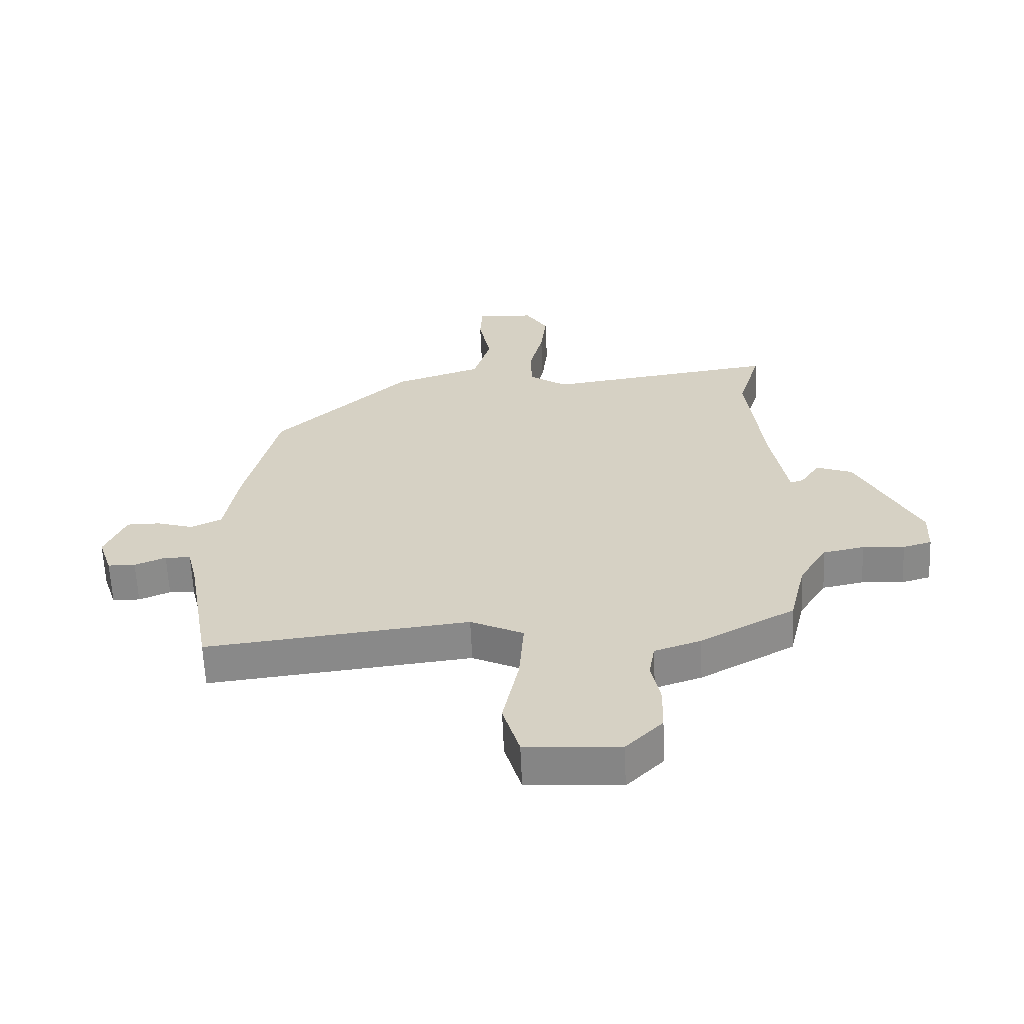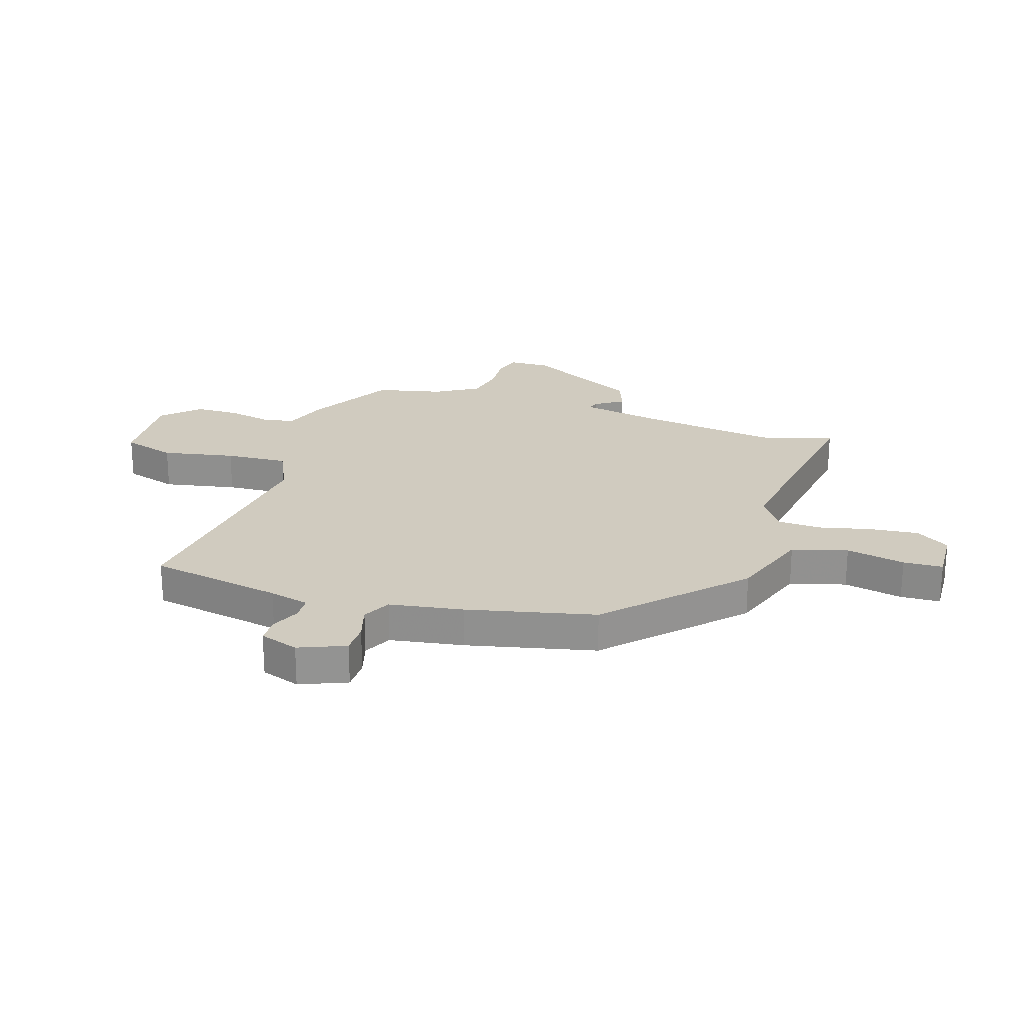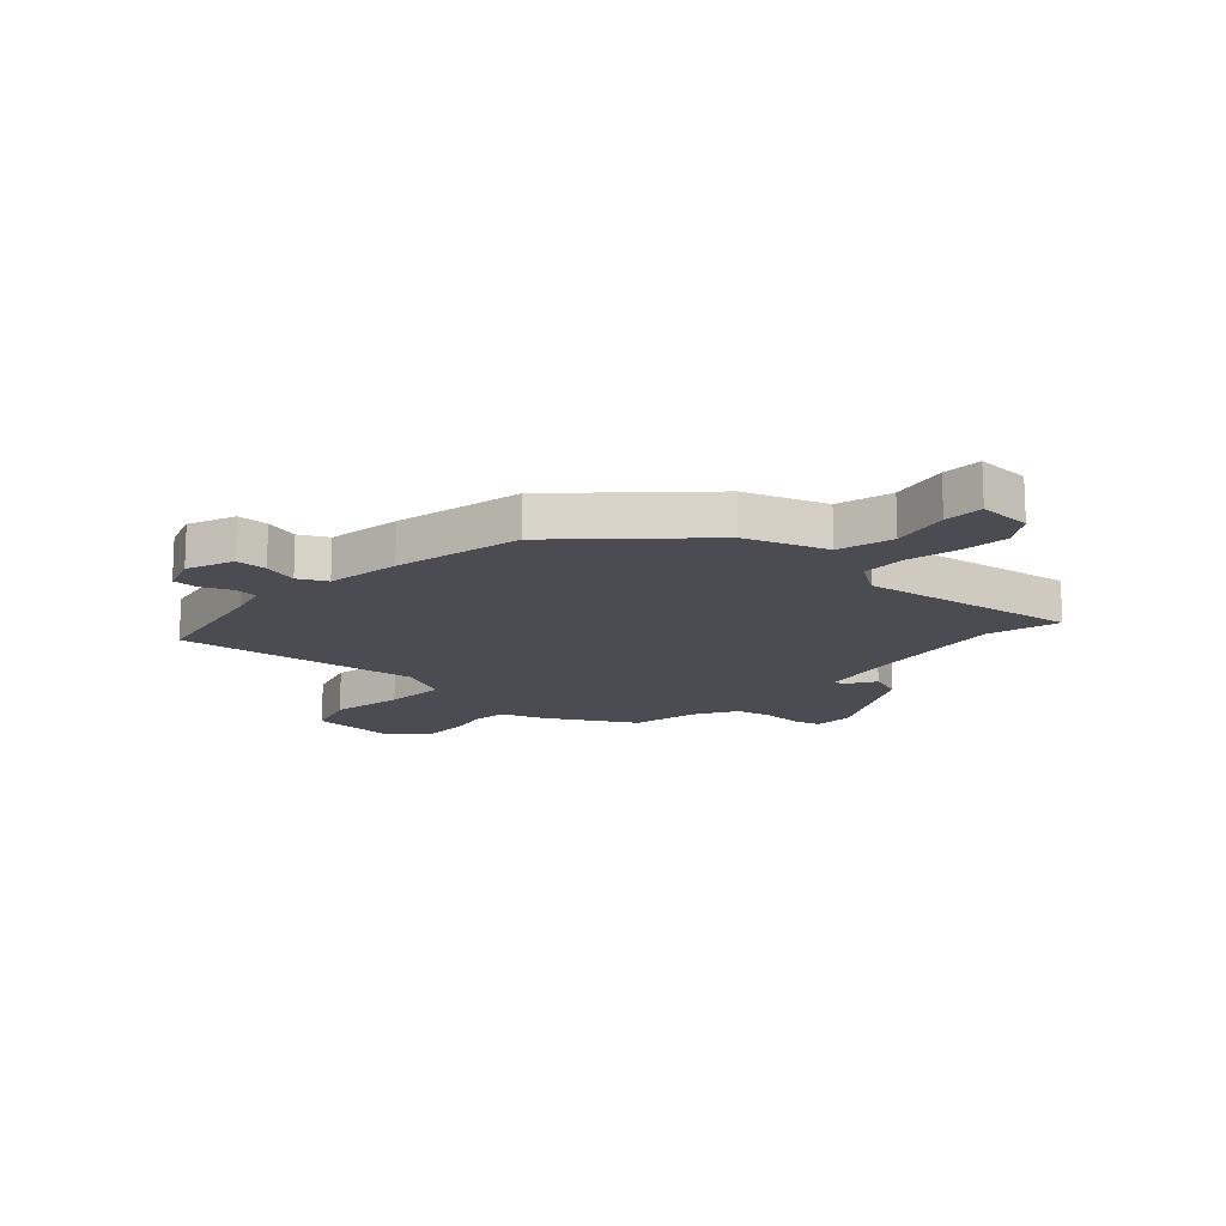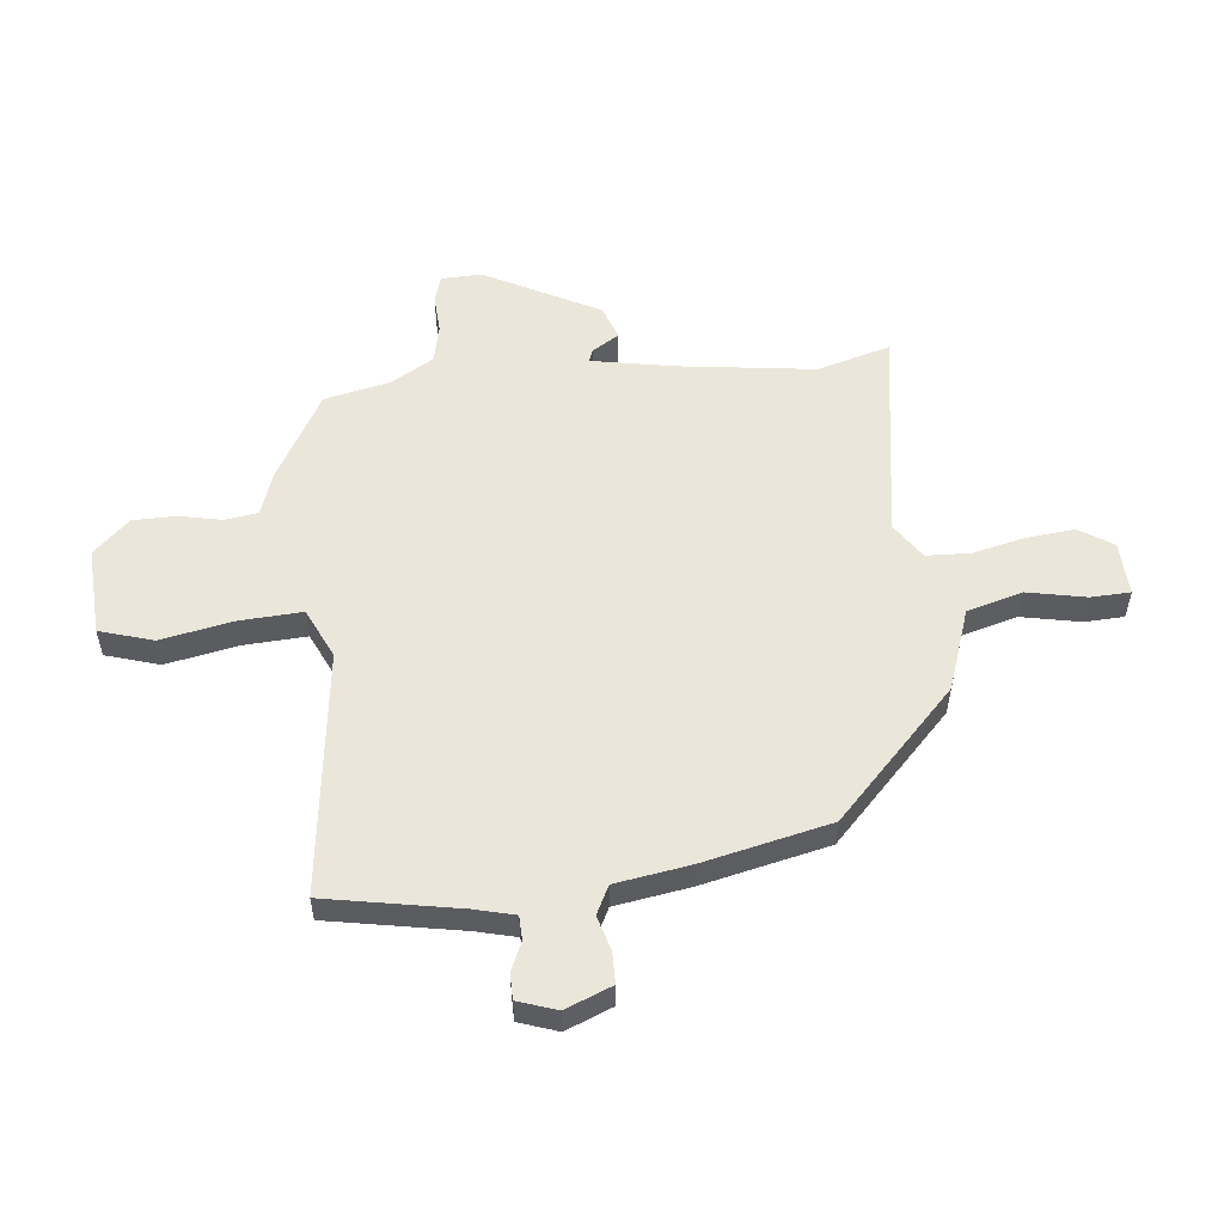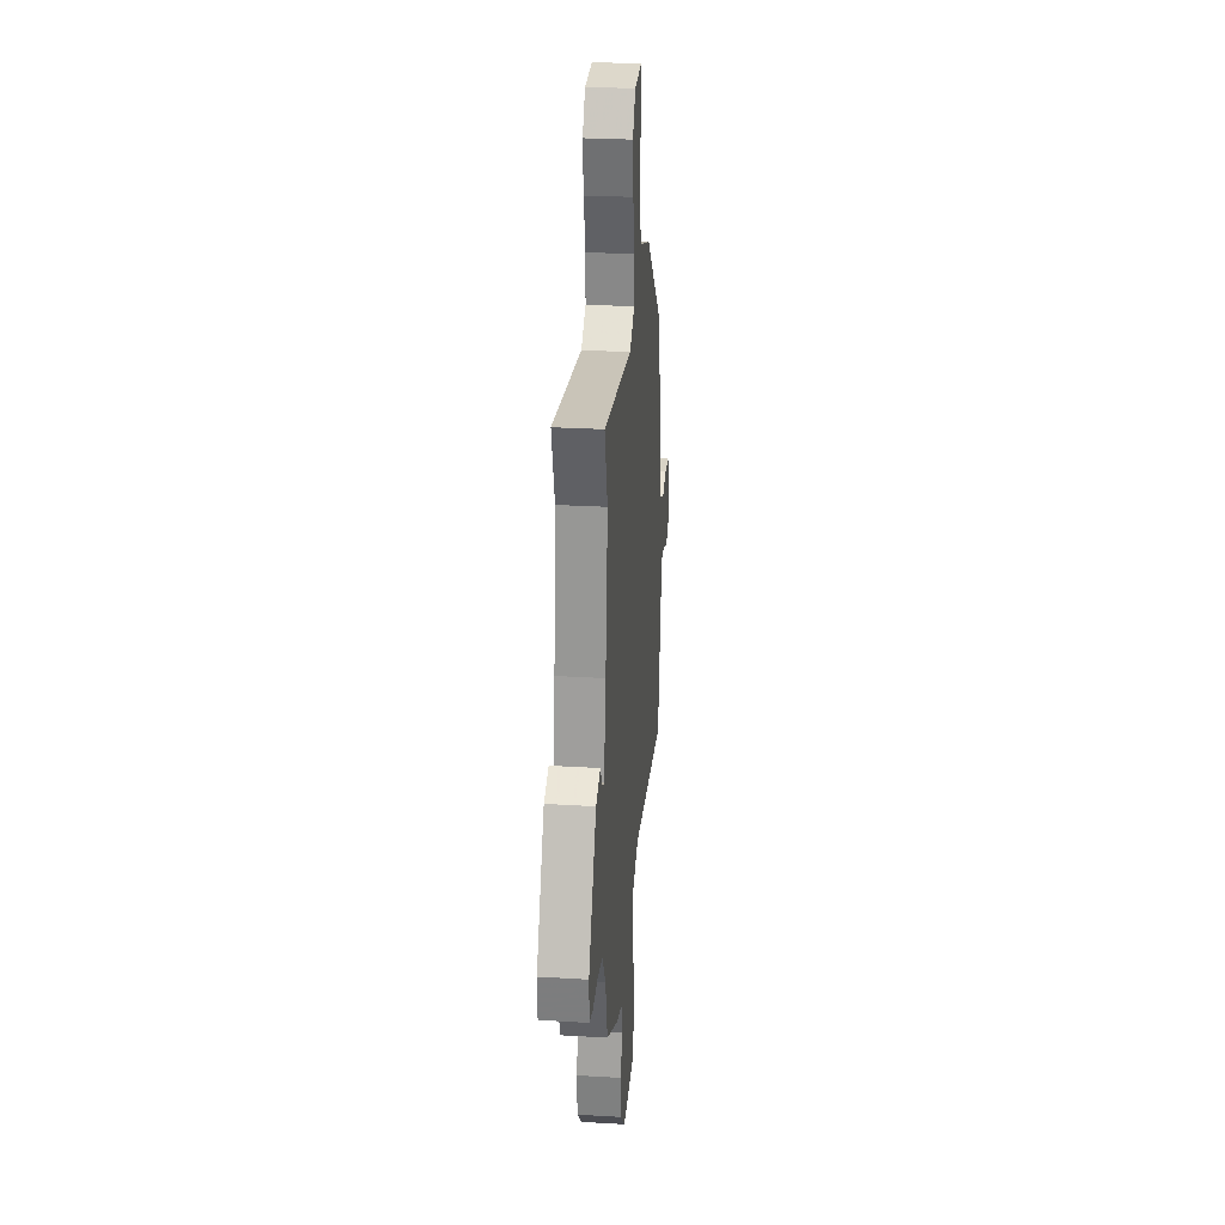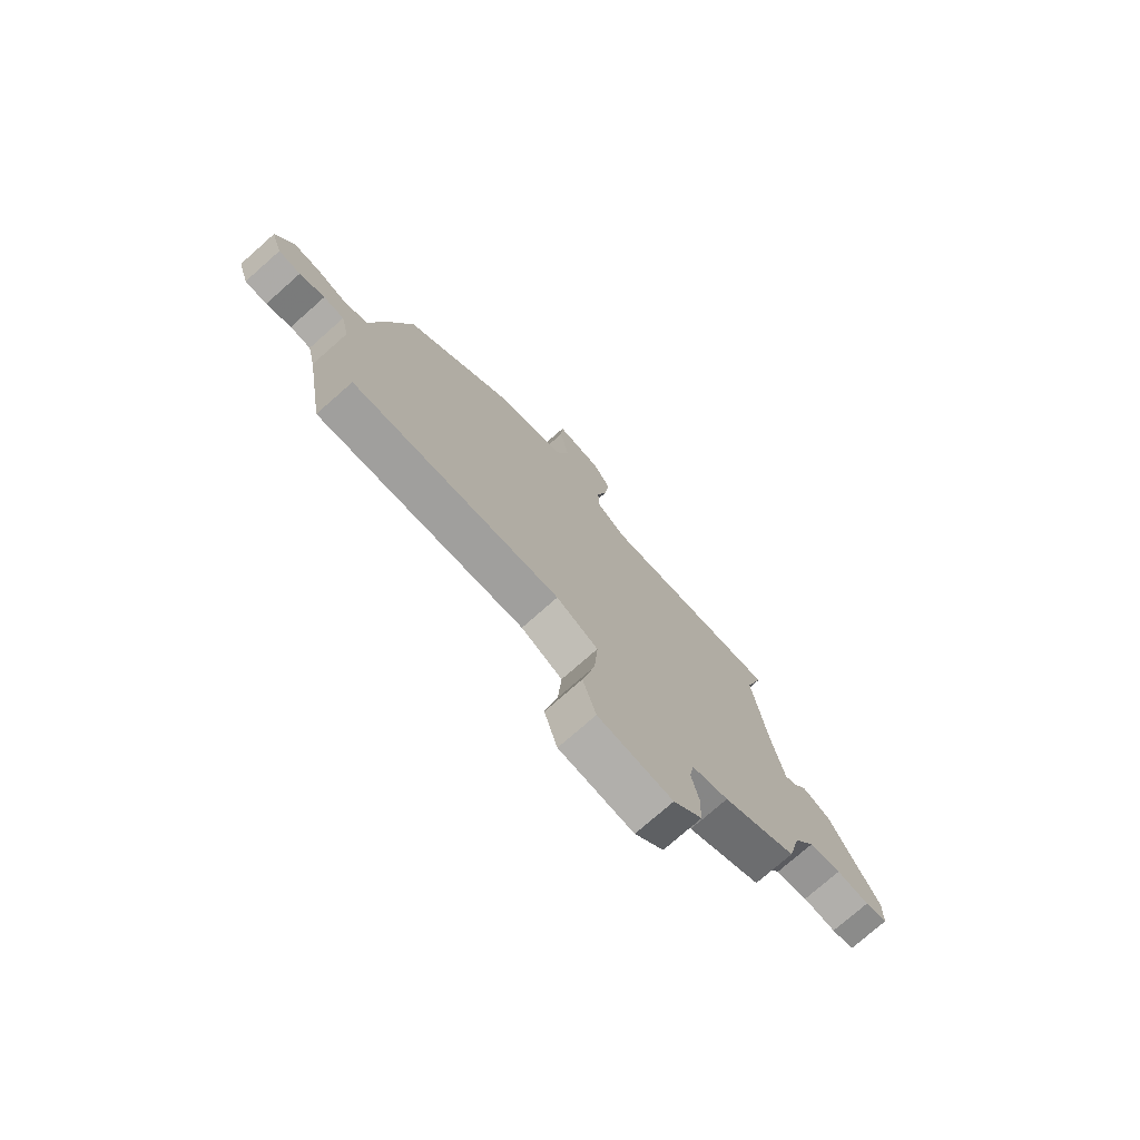
<metadata>
{"format":"obj","ext":"obj","renderer":"f3d","projection":"perspective","resolution":1024,"background":"white","views":[{"elev":-62.4,"azim":2.5,"up":"+Z"},{"elev":23.7,"azim":-71.5,"up":"+Y"},{"elev":-15.3,"azim":-41.5,"up":"+Y"},{"elev":54.8,"azim":-95.2,"up":"+Y"},{"elev":27.9,"azim":95.2,"up":"+Z"},{"elev":-75.7,"azim":-48.6,"up":"+Z"}]}
</metadata>
<code>
v 0.482 0.07 -0.452
v 0.324 0.07 -0.539
v 0.246 0.07 -0.565
v 0.236 0.07 -0.624
v 0.251 0.07 -0.7
v 0.249 0.07 -0.779
v 0.187 0.07 -0.842
v 0.029 0.07 -0.831
v 0.001 0.07 -0.735
v 0.028 0.07 -0.605
v 0.036 0.07 -0.493
v -0.053 0.07 -0.45
v -0.494 0.07 -0.499
v -0.535 0.07 -0.259
v -0.552 0.07 -0.187
v -0.595 0.07 -0.185
v -0.647 0.07 -0.207
v -0.693 0.07 -0.206
v -0.716 0.07 -0.136
v -0.681 0.07 -0.053
v -0.625 0.07 -0.053
v -0.563 0.07 -0.072
v -0.512 0.07 -0.047
v -0.489 0.07 0.085
v -0.434 0.07 0.314
v -0.207 0.07 0.527
v -0.06 0.07 0.576
v -0.031 0.07 0.675
v -0.051 0.07 0.781
v -0.047 0.07 0.852
v 0.05 0.07 0.846
v 0.088 0.07 0.785
v 0.078 0.07 0.698
v 0.055 0.07 0.605
v 0.057 0.07 0.526
v 0.121 0.07 0.482
v 0.511 0.07 0.536
v 0.472 0.07 0.406
v 0.501 0.07 0.162
v 0.527 0.07 0.012
v 0.549 0.07 0.019
v 0.581 0.07 0.068
v 0.642 0.07 0.045
v 0.746 0.07 -0.162
v 0.743 0.07 -0.235
v 0.695 0.07 -0.249
v 0.625 0.07 -0.244
v 0.556 0.07 -0.258
v 0.51 0.07 -0.334
v 0.482 0 -0.452
v 0.324 0 -0.539
v 0.246 0 -0.565
v 0.236 0 -0.624
v 0.251 0 -0.7
v 0.249 0 -0.779
v 0.187 0 -0.842
v 0.029 0 -0.831
v 0.001 0 -0.735
v 0.028 0 -0.605
v 0.036 0 -0.493
v -0.053 0 -0.45
v -0.494 0 -0.499
v -0.535 0 -0.259
v -0.552 0 -0.187
v -0.595 0 -0.185
v -0.647 0 -0.207
v -0.693 0 -0.206
v -0.716 0 -0.136
v -0.681 0 -0.053
v -0.625 0 -0.053
v -0.563 0 -0.072
v -0.512 0 -0.047
v -0.489 0 0.085
v -0.434 0 0.314
v -0.207 0 0.527
v -0.06 0 0.576
v -0.031 0 0.675
v -0.051 0 0.781
v -0.047 0 0.852
v 0.05 0 0.846
v 0.088 0 0.785
v 0.078 0 0.698
v 0.055 0 0.605
v 0.057 0 0.526
v 0.121 0 0.482
v 0.511 0 0.536
v 0.472 0 0.406
v 0.501 0 0.162
v 0.527 0 0.012
v 0.549 0 0.019
v 0.581 0 0.068
v 0.642 0 0.045
v 0.746 0 -0.162
v 0.743 0 -0.235
v 0.695 0 -0.249
v 0.625 0 -0.244
v 0.556 0 -0.258
v 0.51 0 -0.334
f 44 45 46 47
f 44 47 48
f 41 42 43 44
f 40 41 44 48
f 39 40 48 49
f 36 37 38
f 36 38 39 49
f 31 32 33 34
f 29 30 31 34
f 28 29 34 35
f 27 28 35
f 23 24 25 26
f 23 26 27 35
f 19 20 21 22
f 17 18 19 22
f 16 17 22 23
f 15 16 23 35
f 12 13 14
f 12 14 15 35
f 7 8 9 10
f 7 10 11
f 4 5 6 7
f 3 4 7 11
f 12 35 36 49
f 3 11 12 49
f 1 2 3 49
f 96 95 94 93
f 97 96 93
f 93 92 91 90
f 97 93 90 89
f 98 97 89 88
f 87 86 85
f 98 88 87 85
f 83 82 81 80
f 83 80 79 78
f 84 83 78 77
f 84 77 76
f 75 74 73 72
f 84 76 75 72
f 71 70 69 68
f 71 68 67 66
f 72 71 66 65
f 84 72 65 64
f 63 62 61
f 84 64 63 61
f 59 58 57 56
f 60 59 56
f 56 55 54 53
f 60 56 53 52
f 98 85 84 61
f 98 61 60 52
f 98 52 51 50
f 1 50 51 2
f 2 51 52 3
f 3 52 53 4
f 4 53 54 5
f 5 54 55 6
f 6 55 56 7
f 7 56 57 8
f 8 57 58 9
f 9 58 59 10
f 10 59 60 11
f 11 60 61 12
f 12 61 62 13
f 13 62 63 14
f 14 63 64 15
f 15 64 65 16
f 16 65 66 17
f 17 66 67 18
f 18 67 68 19
f 19 68 69 20
f 20 69 70 21
f 21 70 71 22
f 22 71 72 23
f 23 72 73 24
f 24 73 74 25
f 25 74 75 26
f 26 75 76 27
f 27 76 77 28
f 28 77 78 29
f 29 78 79 30
f 30 79 80 31
f 31 80 81 32
f 32 81 82 33
f 33 82 83 34
f 34 83 84 35
f 35 84 85 36
f 36 85 86 37
f 37 86 87 38
f 38 87 88 39
f 39 88 89 40
f 40 89 90 41
f 41 90 91 42
f 42 91 92 43
f 43 92 93 44
f 44 93 94 45
f 45 94 95 46
f 46 95 96 47
f 47 96 97 48
f 48 97 98 49
f 49 98 50 1

</code>
